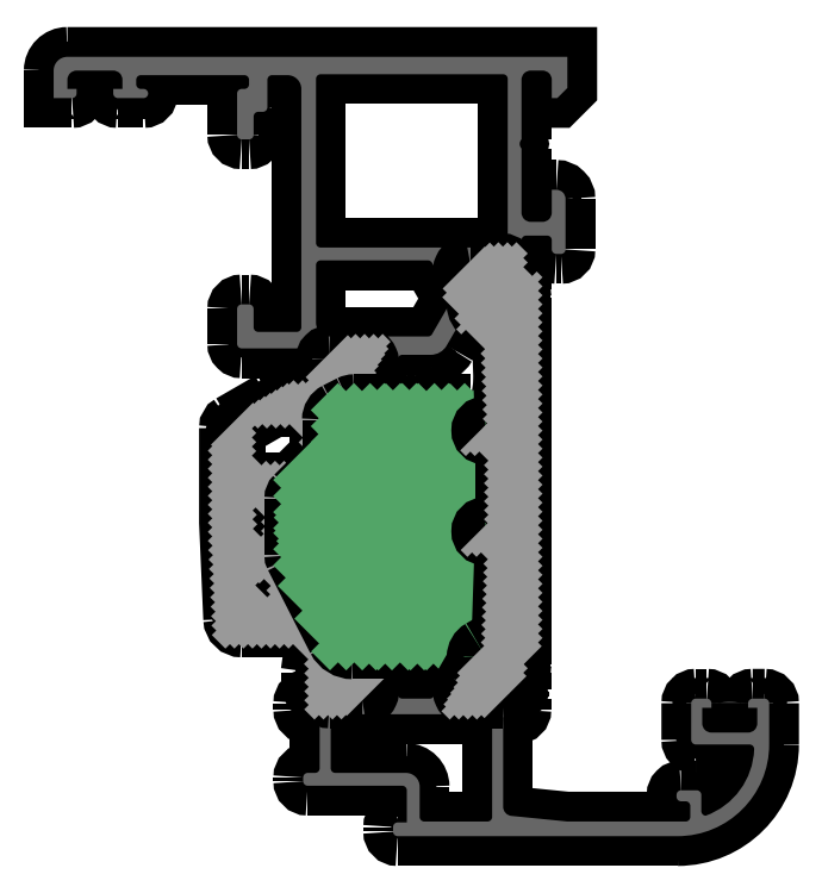
<metadata>
{"format":"dxf","ext":"dxf","renderer":"ezdxf+matplotlib","layout":"modelspace","background":"white","min_lineweight":24,"dpi":150}
</metadata>
<code>
0
SECTION
2
ENTITIES
0
POINT
8
FANGPUNKTE
10
7
20
5.5
30
0
0
POINT
8
FANGPUNKTE
10
7
20
0
30
0
0
POINT
8
FANGPUNKTE
10
48
20
0
30
0
0
POINT
8
FANGPUNKTE
10
48
20
15
30
0
0
POINT
8
FANGPUNKTE
10
26
20
15
30
0
0
POINT
8
FANGPUNKTE
10
26
20
85
30
0
0
POINT
8
FANGPUNKTE
10
-30
20
85
30
0
0
POINT
8
FANGPUNKTE
10
-30
20
80.5
30
0
0
POINT
8
FANGPUNKTE
10
-10
20
80.5
30
0
0
POINT
8
FANGPUNKTE
10
-10
20
22.75
30
0
0
POINT
8
FANGPUNKTE
10
-3
20
22.75
30
0
0
POINT
8
FANGPUNKTE
10
-3
20
5.5
30
0
0
INSERT
8
0S-Alu contour
2
466090__43A313ED_31B9_4e+04A_BEF9_9A25ED9EE802_
10
0
20
0
30
0
0
ENDSEC
0
EOF

</code>
